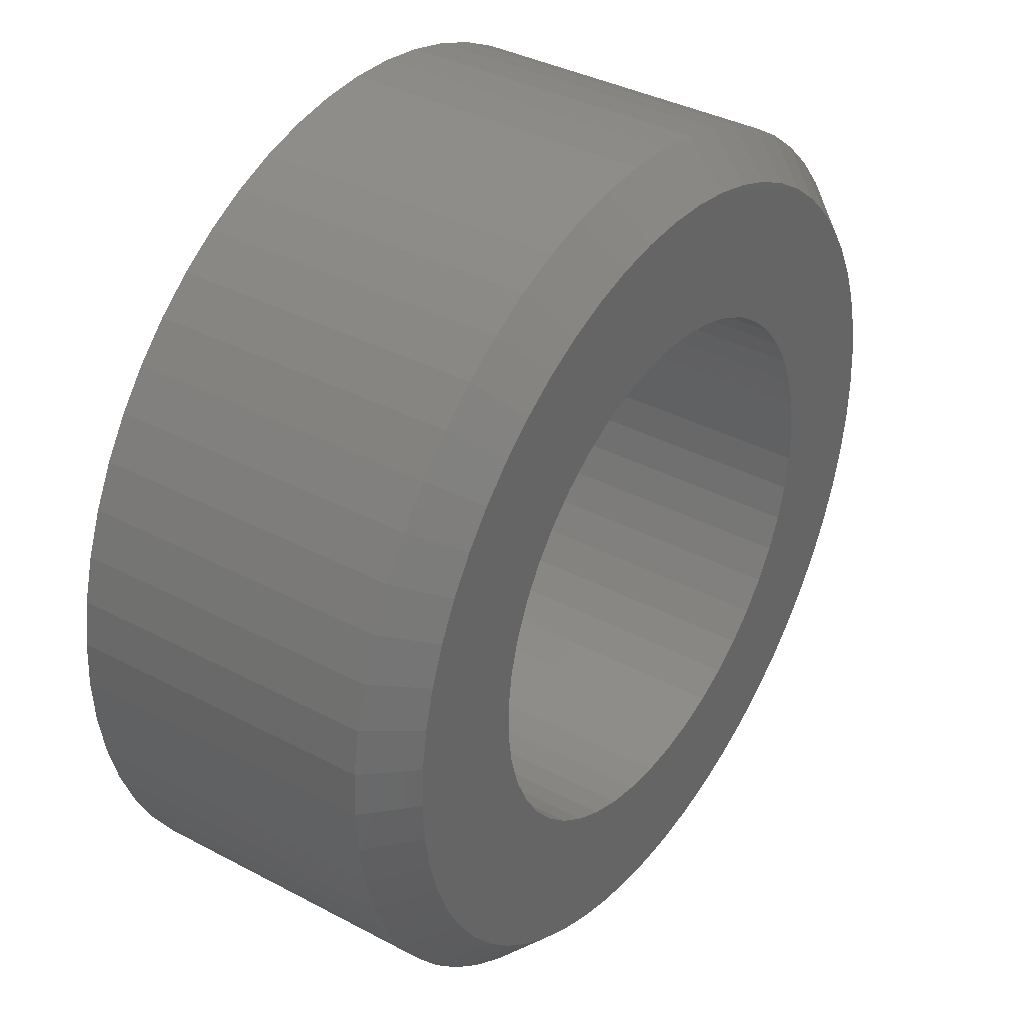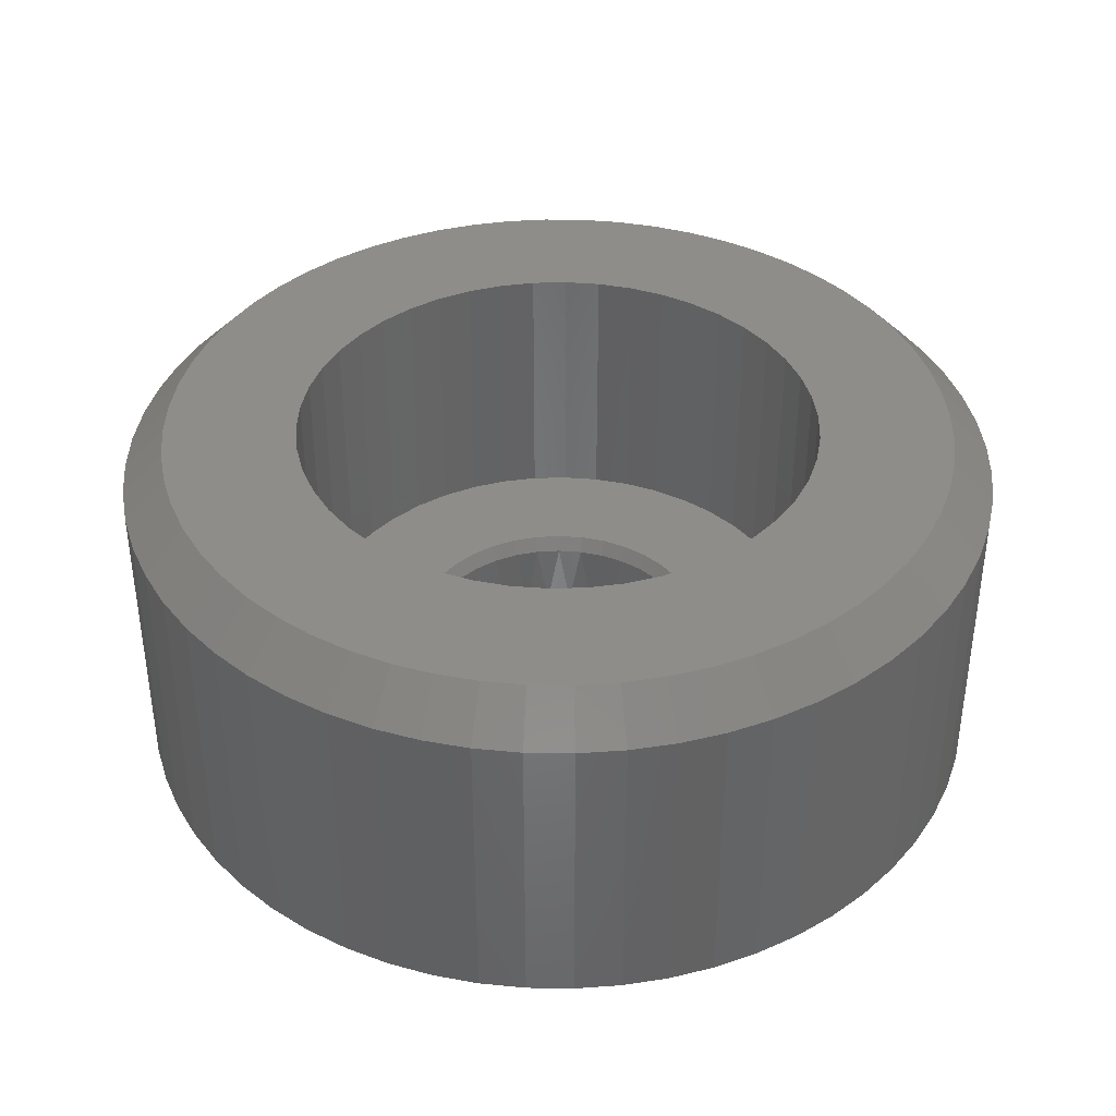
<metadata>
{"format":"stl","ext":"stl","renderer":"f3d","projection":"perspective","resolution":1024,"background":"white","views":[{"elev":37.2,"azim":124.3,"up":"+Z"},{"elev":38.8,"azim":-92.0,"up":"+Y"}]}
</metadata>
<code>
# stl→obj: 420 verts, 840 faces
v 338 250 126.7
v 338 60 126.7
v 363.1 250 132
v 363.1 60 132
v 387.2 250 140.5
v 387.2 60 140.5
v 409.9 250 152.3
v 409.9 60 152.3
v 430.8 250 167.1
v 430.8 60 167.1
v 449.5 250 184.5
v 449.5 60 184.5
v 465.7 250 204.4
v 465.7 60 204.4
v 479 250 226.2
v 479 60 226.2
v 489.2 250 249.7
v 489.2 60 249.7
v 496.1 250 274.4
v 496.1 60 274.4
v 499.6 250 299.7
v 499.6 60 299.7
v 499.6 250 325.3
v 499.6 60 325.3
v 496.1 250 350.6
v 496.1 60 350.6
v 489.2 250 375.3
v 489.2 60 375.3
v 479 250 398.8
v 479 60 398.8
v 465.7 250 420.6
v 465.7 60 420.6
v 449.5 250 440.5
v 449.5 60 440.5
v 430.8 250 457.9
v 430.8 60 457.9
v 409.9 250 472.7
v 409.9 60 472.7
v 387.2 250 484.5
v 387.2 60 484.5
v 363.1 250 493
v 363.1 60 493
v 338 250 498.3
v 338 60 498.3
v 312.5 250 500
v 312.5 60 500
v 287 250 498.3
v 287 60 498.3
v 261.9 250 493
v 261.9 60 493
v 237.8 250 484.5
v 237.8 60 484.5
v 215.1 250 472.7
v 215.1 60 472.7
v 194.2 250 457.9
v 194.2 60 457.9
v 175.5 250 440.5
v 175.5 60 440.5
v 159.3 250 420.6
v 159.3 60 420.6
v 146 250 398.8
v 146 60 398.8
v 135.8 250 375.3
v 135.8 60 375.3
v 128.9 250 350.6
v 128.9 60 350.6
v 125.4 250 325.3
v 125.4 60 325.3
v 125.4 250 299.7
v 125.4 60 299.7
v 128.9 250 274.4
v 128.9 60 274.4
v 135.8 250 249.7
v 135.8 60 249.7
v 146 250 226.2
v 146 60 226.2
v 159.3 250 204.4
v 159.3 60 204.4
v 175.5 250 184.5
v 175.5 60 184.5
v 194.2 250 167.1
v 194.2 60 167.1
v 215.1 250 152.3
v 215.1 60 152.3
v 237.8 250 140.5
v 237.8 60 140.5
v 261.9 250 132
v 261.9 60 132
v 287 250 126.7
v 287 60 126.7
v 312.5 250 125
v 312.5 60 125
v 54.42 250 427.4
v 67.85 250 453.8
v 83.95 250 478.5
v 102.6 250 501.5
v 253.8 250 36.17
v 225.2 250 43.83
v 197.6 250 54.42
v 478.5 250 83.95
v 453.8 250 67.85
v 427.4 250 54.42
v 30 250 312.5
v 31.55 250 342
v 36.17 250 371.2
v 43.83 250 399.8
v 399.8 250 43.83
v 371.2 250 36.17
v 342 250 31.55
v 312.5 250 30
v 283 250 31.55
v 570.6 250 197.6
v 557.2 250 171.2
v 541 250 146.5
v 522.4 250 123.5
v 501.5 250 102.6
v 123.5 250 522.4
v 146.5 250 541
v 171.2 250 557.2
v 197.6 250 570.6
v 570.6 250 427.4
v 581.2 250 399.8
v 588.8 250 371.2
v 478.5 250 541
v 501.5 250 522.4
v 522.4 250 501.5
v 541 250 478.5
v 557.2 250 453.8
v 371.2 250 588.8
v 399.8 250 581.2
v 427.4 250 570.6
v 453.8 250 557.2
v 171.2 250 67.85
v 146.5 250 83.95
v 123.5 250 102.6
v 102.6 250 123.5
v 83.95 250 146.5
v 225.2 250 581.2
v 253.8 250 588.8
v 283 250 593.5
v 312.5 250 595
v 342 250 593.5
v 67.85 250 171.2
v 54.42 250 197.6
v 43.83 250 225.2
v 36.17 250 253.8
v 31.55 250 283
v 593.5 250 342
v 595 250 312.5
v 593.5 250 283
v 588.8 250 253.8
v 581.2 250 225.2
v 259.3 60 407.7
v 276.2 60 415.3
v 294.1 60 419.9
v 312.5 60 421.5
v 330.9 60 419.9
v 348.8 60 415.3
v 211.4 60 353.1
v 219.7 60 369.6
v 230.7 60 384.5
v 244 60 397.3
v 420.6 60 298.7
v 416.7 60 280.6
v 409.8 60 263.4
v 400.1 60 247.7
v 387.9 60 233.8
v 208.3 60 280.6
v 204.4 60 298.7
v 203.6 60 317.1
v 205.9 60 335.5
v 251.5 60 222.2
v 237.1 60 233.8
v 224.9 60 247.7
v 215.2 60 263.4
v 365.7 60 407.7
v 381 60 397.3
v 394.3 60 384.5
v 405.3 60 369.6
v 413.6 60 353.1
v 419.1 60 335.5
v 421.4 60 317.1
v 321.7 60 203.9
v 303.3 60 203.9
v 285 60 207
v 267.6 60 213.2
v 373.5 60 222.2
v 357.4 60 213.2
v 340 60 207
v 345.2 220 1.712
v 377.5 220 6.829
v 409.1 220 15.29
v 439.6 220 27.02
v 468.8 220 41.87
v 496.2 220 59.68
v 521.6 220 80.27
v 544.7 220 103.4
v 565.3 220 128.8
v 583.1 220 156.2
v 598 220 185.4
v 609.7 220 215.9
v 618.2 220 247.5
v 623.3 220 279.8
v 625 220 312.5
v 623.3 220 345.2
v 618.2 220 377.5
v 609.7 220 409.1
v 598 220 439.6
v 583.1 220 468.8
v 565.3 220 496.2
v 544.7 220 521.6
v 521.6 220 544.7
v 496.2 220 565.3
v 468.8 220 583.1
v 439.6 220 598
v 409.1 220 609.7
v 377.5 220 618.2
v 345.2 220 623.3
v 312.5 220 625
v 279.8 220 623.3
v 247.5 220 618.2
v 215.9 220 609.7
v 185.4 220 598
v 156.2 220 583.1
v 128.8 220 565.3
v 103.4 220 544.7
v 80.27 220 521.6
v 59.68 220 496.2
v 41.87 220 468.8
v 27.02 220 439.6
v 15.29 220 409.1
v 6.829 220 377.5
v 1.712 220 345.2
v 0 220 312.5
v 1.712 220 279.8
v 6.829 220 247.5
v 15.29 220 215.9
v 27.02 220 185.4
v 41.87 220 156.2
v 59.68 220 128.8
v 80.27 220 103.4
v 103.4 220 80.27
v 128.8 220 59.68
v 156.2 220 41.87
v 185.4 220 27.02
v 215.9 220 15.29
v 247.5 220 6.829
v 279.8 220 1.712
v 312.5 220 0
v 303.8 49.61 414.8
v 295.1 49.61 414
v 286.6 49.61 411.8
v 278.2 49.61 409.6
v 270.2 49.61 406
v 262.3 49.61 402.4
v 255 49.61 397.5
v 247.8 49.61 392.6
v 241.5 49.61 386.6
v 235.2 49.61 380.5
v 230 49.61 373.5
v 224.8 49.61 366.5
v 220.9 49.61 358.7
v 216.9 49.61 350.9
v 214.4 49.61 342.6
v 211.8 49.61 334.2
v 210.7 49.61 325.5
v 209.6 49.61 316.9
v 210 49.61 308.1
v 210.3 49.61 299.4
v 212.2 49.61 290.9
v 214 49.61 282.3
v 217.3 49.61 274.2
v 220.5 49.61 266.1
v 225.1 49.61 258.7
v 229.7 49.61 251.3
v 235.5 49.61 244.7
v 241.2 49.61 238.1
v 248 49.61 232.7
v 254.8 49.61 227.2
v 262.4 49.61 222.9
v 270.1 49.61 218.6
v 278.3 49.61 215.7
v 286.5 49.61 212.8
v 295.2 49.61 211.3
v 303.8 49.61 209.9
v 312.5 49.61 209.5
v 321.2 49.61 209.9
v 329.8 49.61 211.3
v 338.5 49.61 212.8
v 346.7 49.61 215.7
v 354.9 49.61 218.6
v 362.6 49.61 222.9
v 370.2 49.61 227.2
v 377 49.61 232.7
v 383.8 49.61 238.1
v 389.5 49.61 244.7
v 395.3 49.61 251.3
v 399.9 49.61 258.7
v 404.5 49.61 266.1
v 407.7 49.61 274.2
v 411 49.61 282.3
v 412.8 49.61 290.9
v 414.7 49.61 299.4
v 415 49.61 308.1
v 415.4 49.61 316.9
v 414.3 49.61 325.5
v 413.2 49.61 334.2
v 410.6 49.61 342.6
v 408.1 49.61 350.9
v 404.1 49.61 358.7
v 400.2 49.61 366.5
v 395 49.61 373.5
v 389.8 49.61 380.5
v 383.5 49.61 386.6
v 377.2 49.61 392.6
v 370 49.61 397.5
v 362.7 49.61 402.4
v 354.8 49.61 406
v 346.8 49.61 409.6
v 338.4 49.61 411.8
v 329.9 49.61 414
v 321.2 49.61 414.8
v 312.5 49.61 415.5
v 345.2 0 1.712
v 377.5 0 6.829
v 409.1 0 15.29
v 439.6 0 27.02
v 468.8 0 41.87
v 496.2 0 59.68
v 521.6 0 80.27
v 544.7 0 103.4
v 565.3 0 128.8
v 583.1 0 156.2
v 598 0 185.4
v 609.7 0 215.9
v 618.2 0 247.5
v 623.3 0 279.8
v 625 0 312.5
v 623.3 0 345.2
v 618.2 0 377.5
v 609.7 0 409.1
v 598 0 439.6
v 583.1 0 468.8
v 565.3 0 496.2
v 544.7 0 521.6
v 521.6 0 544.7
v 496.2 0 565.3
v 468.8 0 583.1
v 439.6 0 598
v 409.1 0 609.7
v 377.5 0 618.2
v 345.2 0 623.3
v 312.5 0 625
v 279.8 0 623.3
v 247.5 0 618.2
v 215.9 0 609.7
v 185.4 0 598
v 156.2 0 583.1
v 128.8 0 565.3
v 103.4 0 544.7
v 80.27 0 521.6
v 59.68 0 496.2
v 41.87 0 468.8
v 27.02 0 439.6
v 15.29 0 409.1
v 6.829 0 377.5
v 1.712 0 345.2
v 0 0 312.5
v 1.712 0 279.8
v 6.829 0 247.5
v 15.29 0 215.9
v 27.02 0 185.4
v 41.87 0 156.2
v 59.68 0 128.8
v 80.27 0 103.4
v 103.4 0 80.27
v 128.8 0 59.68
v 156.2 0 41.87
v 185.4 0 27.02
v 215.9 0 15.29
v 247.5 0 6.829
v 279.8 0 1.712
v 312.5 0 0
v 295.1 0 211
v 312.5 0 209.5
v 278.2 0 215.4
v 262.3 0 222.6
v 247.8 0 232.4
v 235.2 0 244.5
v 224.8 0 258.5
v 216.9 0 274.1
v 211.8 0 290.8
v 209.6 0 308.1
v 210.3 0 325.6
v 214 0 342.7
v 220.5 0 358.9
v 229.7 0 373.7
v 241.2 0 386.9
v 254.8 0 397.8
v 270.1 0 406.4
v 286.5 0 412.2
v 303.8 0 415.1
v 321.2 0 415.1
v 338.5 0 412.2
v 354.9 0 406.4
v 370.2 0 397.8
v 383.8 0 386.9
v 395.3 0 373.7
v 404.5 0 358.9
v 411 0 342.7
v 414.7 0 325.6
v 415.4 0 308.1
v 413.2 0 290.8
v 408.1 0 274.1
v 400.2 0 258.5
v 389.8 0 244.5
v 377.2 0 232.4
v 362.7 0 222.6
v 346.8 0 215.4
v 329.9 0 211
f 1 2 3
f 3 2 4
f 3 4 5
f 5 4 6
f 5 6 7
f 7 6 8
f 7 8 9
f 9 8 10
f 9 10 11
f 11 10 12
f 11 12 13
f 13 12 14
f 13 14 15
f 15 14 16
f 15 16 17
f 17 16 18
f 17 18 19
f 19 18 20
f 19 20 21
f 21 20 22
f 21 22 23
f 23 22 24
f 23 24 25
f 25 24 26
f 25 26 27
f 27 26 28
f 27 28 29
f 29 28 30
f 29 30 31
f 31 30 32
f 31 32 33
f 33 32 34
f 33 34 35
f 35 34 36
f 35 36 37
f 37 36 38
f 37 38 39
f 39 38 40
f 39 40 41
f 41 40 42
f 41 42 43
f 43 42 44
f 43 44 45
f 45 44 46
f 45 46 47
f 47 46 48
f 47 48 49
f 49 48 50
f 49 50 51
f 51 50 52
f 51 52 53
f 53 52 54
f 53 54 55
f 55 54 56
f 55 56 57
f 57 56 58
f 57 58 59
f 59 58 60
f 59 60 61
f 61 60 62
f 61 62 63
f 63 62 64
f 63 64 65
f 65 64 66
f 65 66 67
f 67 66 68
f 67 68 69
f 69 68 70
f 69 70 71
f 71 70 72
f 71 72 73
f 73 72 74
f 73 74 75
f 75 74 76
f 75 76 77
f 77 76 78
f 77 78 79
f 79 78 80
f 79 80 81
f 81 80 82
f 81 82 83
f 83 82 84
f 83 84 85
f 85 84 86
f 85 86 87
f 87 86 88
f 87 88 89
f 89 88 90
f 89 90 91
f 91 90 92
f 91 92 1
f 1 92 2
f 63 93 61
f 61 93 94
f 61 94 59
f 59 94 95
f 59 95 57
f 57 95 96
f 57 96 55
f 89 97 87
f 87 97 98
f 87 98 85
f 85 98 99
f 85 99 83
f 9 100 7
f 7 100 101
f 7 101 5
f 5 101 102
f 5 102 3
f 69 103 67
f 67 103 104
f 67 104 65
f 65 104 105
f 65 105 63
f 63 105 106
f 63 106 93
f 102 107 3
f 3 107 108
f 3 108 1
f 1 108 109
f 1 109 91
f 91 109 110
f 91 110 89
f 89 110 111
f 89 111 97
f 17 112 15
f 15 112 113
f 15 113 13
f 13 113 114
f 13 114 11
f 11 114 115
f 11 115 9
f 9 115 116
f 9 116 100
f 96 117 55
f 55 117 118
f 55 118 53
f 53 118 119
f 53 119 51
f 51 119 120
f 51 120 49
f 29 121 27
f 27 121 122
f 27 122 25
f 25 122 123
f 25 123 23
f 37 124 35
f 35 124 125
f 35 125 33
f 33 125 126
f 33 126 31
f 31 126 127
f 31 127 29
f 29 127 128
f 29 128 121
f 43 129 41
f 41 129 130
f 41 130 39
f 39 130 131
f 39 131 37
f 37 131 132
f 37 132 124
f 99 133 83
f 83 133 134
f 83 134 81
f 81 134 135
f 81 135 79
f 79 135 136
f 79 136 77
f 77 136 137
f 77 137 75
f 120 138 49
f 49 138 139
f 49 139 47
f 47 139 140
f 47 140 45
f 45 140 141
f 45 141 43
f 43 141 142
f 43 142 129
f 137 143 75
f 75 143 144
f 75 144 73
f 73 144 145
f 73 145 71
f 71 145 146
f 71 146 69
f 69 146 147
f 69 147 103
f 123 148 23
f 23 148 149
f 23 149 21
f 21 149 150
f 21 150 19
f 19 150 151
f 19 151 17
f 17 151 152
f 17 152 112
f 153 52 154
f 154 52 50
f 154 50 155
f 155 50 48
f 155 48 156
f 156 48 46
f 156 46 157
f 157 46 44
f 157 44 158
f 159 62 160
f 160 62 60
f 160 60 161
f 161 60 58
f 161 58 162
f 162 58 56
f 162 56 153
f 153 56 54
f 153 54 52
f 163 20 164
f 164 20 18
f 164 18 165
f 165 18 16
f 165 16 166
f 166 16 14
f 166 14 167
f 168 72 169
f 169 72 70
f 169 70 170
f 170 70 68
f 170 68 171
f 171 68 66
f 171 66 159
f 159 66 64
f 159 64 62
f 172 82 173
f 173 82 80
f 173 80 174
f 174 80 78
f 174 78 175
f 175 78 76
f 175 76 168
f 168 76 74
f 168 74 72
f 44 42 158
f 158 42 40
f 158 40 176
f 176 40 38
f 176 38 177
f 177 38 36
f 177 36 178
f 178 36 34
f 178 34 179
f 34 32 179
f 179 32 30
f 179 30 180
f 180 30 28
f 180 28 181
f 181 28 26
f 181 26 182
f 182 26 24
f 182 24 163
f 163 24 22
f 163 22 20
f 183 92 184
f 184 92 90
f 184 90 185
f 185 90 88
f 185 88 186
f 186 88 86
f 186 86 172
f 172 86 84
f 172 84 82
f 14 12 167
f 167 12 10
f 167 10 187
f 187 10 8
f 187 8 188
f 188 8 6
f 188 6 189
f 189 6 4
f 189 4 183
f 183 4 2
f 183 2 92
f 190 109 191
f 191 109 108
f 191 108 192
f 192 108 107
f 192 107 193
f 193 107 102
f 193 102 194
f 194 102 101
f 194 101 195
f 195 101 100
f 195 100 196
f 196 100 116
f 196 116 197
f 197 116 115
f 197 115 198
f 198 115 114
f 198 114 199
f 199 114 113
f 199 113 200
f 200 113 112
f 200 112 201
f 201 112 152
f 201 152 202
f 202 152 151
f 202 151 203
f 203 151 150
f 203 150 204
f 204 150 149
f 204 149 205
f 205 149 148
f 205 148 206
f 206 148 123
f 206 123 207
f 207 123 122
f 207 122 208
f 208 122 121
f 208 121 209
f 209 121 128
f 209 128 210
f 210 128 127
f 210 127 211
f 211 127 126
f 211 126 212
f 212 126 125
f 212 125 213
f 213 125 124
f 213 124 214
f 214 124 132
f 214 132 215
f 215 132 131
f 215 131 216
f 216 131 130
f 216 130 217
f 217 130 129
f 217 129 218
f 218 129 142
f 218 142 219
f 219 142 141
f 219 141 220
f 220 141 140
f 220 140 221
f 221 140 139
f 221 139 222
f 222 139 138
f 222 138 223
f 223 138 120
f 223 120 224
f 224 120 119
f 224 119 225
f 225 119 118
f 225 118 226
f 226 118 117
f 226 117 227
f 227 117 96
f 227 96 228
f 228 96 95
f 228 95 229
f 229 95 94
f 229 94 230
f 230 94 93
f 230 93 231
f 231 93 106
f 231 106 232
f 232 106 105
f 232 105 233
f 233 105 104
f 233 104 234
f 234 104 103
f 234 103 235
f 235 103 147
f 235 147 236
f 236 147 146
f 236 146 237
f 237 146 145
f 237 145 238
f 238 145 144
f 238 144 239
f 239 144 143
f 239 143 240
f 240 143 137
f 240 137 241
f 241 137 136
f 241 136 242
f 242 136 135
f 242 135 243
f 243 135 134
f 243 134 244
f 244 134 133
f 244 133 245
f 245 133 99
f 245 99 246
f 246 99 98
f 246 98 247
f 247 98 97
f 247 97 248
f 248 97 111
f 248 111 249
f 249 111 110
f 249 110 190
f 190 110 109
f 250 155 156
f 250 251 155
f 155 251 252
f 155 252 154
f 252 253 154
f 154 253 254
f 154 254 153
f 254 255 153
f 153 255 256
f 153 256 162
f 256 257 162
f 162 257 258
f 162 258 161
f 258 259 161
f 161 259 260
f 161 260 160
f 260 261 160
f 160 261 262
f 160 262 159
f 262 263 159
f 159 263 264
f 159 264 171
f 264 265 171
f 171 265 266
f 171 266 170
f 266 267 170
f 170 267 268
f 170 268 169
f 268 269 169
f 169 269 270
f 169 270 168
f 270 271 168
f 168 271 272
f 168 272 175
f 272 273 175
f 175 273 274
f 175 274 174
f 274 275 174
f 174 275 276
f 174 276 173
f 276 277 173
f 173 277 278
f 173 278 172
f 278 279 172
f 172 279 280
f 172 280 186
f 280 281 186
f 186 281 282
f 186 282 185
f 282 283 185
f 185 283 284
f 185 284 184
f 184 284 285
f 184 285 183
f 183 285 286
f 286 287 183
f 183 287 288
f 183 288 189
f 288 289 189
f 189 289 290
f 189 290 188
f 290 291 188
f 188 291 292
f 188 292 187
f 292 293 187
f 187 293 294
f 187 294 167
f 294 295 167
f 167 295 296
f 167 296 166
f 296 297 166
f 166 297 298
f 166 298 165
f 298 299 165
f 165 299 300
f 165 300 164
f 300 301 164
f 164 301 302
f 164 302 163
f 302 303 163
f 163 303 304
f 163 304 182
f 304 305 182
f 182 305 306
f 182 306 181
f 306 307 181
f 181 307 308
f 181 308 180
f 308 309 180
f 180 309 310
f 180 310 179
f 310 311 179
f 179 311 312
f 179 312 178
f 312 313 178
f 178 313 314
f 178 314 177
f 314 315 177
f 177 315 316
f 177 316 176
f 316 317 176
f 176 317 318
f 176 318 158
f 318 319 158
f 158 319 320
f 158 320 157
f 320 321 157
f 157 321 322
f 157 322 156
f 156 322 323
f 156 323 250
f 324 190 325
f 325 190 191
f 325 191 326
f 326 191 192
f 326 192 327
f 327 192 193
f 327 193 328
f 328 193 194
f 328 194 329
f 329 194 195
f 329 195 330
f 330 195 196
f 330 196 331
f 331 196 197
f 331 197 332
f 332 197 198
f 332 198 333
f 333 198 199
f 333 199 334
f 334 199 200
f 334 200 335
f 335 200 201
f 335 201 336
f 336 201 202
f 336 202 337
f 337 202 203
f 337 203 338
f 338 203 204
f 338 204 339
f 339 204 205
f 339 205 340
f 340 205 206
f 340 206 341
f 341 206 207
f 341 207 342
f 342 207 208
f 342 208 343
f 343 208 209
f 343 209 344
f 344 209 210
f 344 210 345
f 345 210 211
f 345 211 346
f 346 211 212
f 346 212 347
f 347 212 213
f 347 213 348
f 348 213 214
f 348 214 349
f 349 214 215
f 349 215 350
f 350 215 216
f 350 216 351
f 351 216 217
f 351 217 352
f 352 217 218
f 352 218 353
f 353 218 219
f 353 219 354
f 354 219 220
f 354 220 355
f 355 220 221
f 355 221 356
f 356 221 222
f 356 222 357
f 357 222 223
f 357 223 358
f 358 223 224
f 358 224 359
f 359 224 225
f 359 225 360
f 360 225 226
f 360 226 361
f 361 226 227
f 361 227 362
f 362 227 228
f 362 228 363
f 363 228 229
f 363 229 364
f 364 229 230
f 364 230 365
f 365 230 231
f 365 231 366
f 366 231 232
f 366 232 367
f 367 232 233
f 367 233 368
f 368 233 234
f 368 234 369
f 369 234 235
f 369 235 370
f 370 235 236
f 370 236 371
f 371 236 237
f 371 237 372
f 372 237 238
f 372 238 373
f 373 238 239
f 373 239 374
f 374 239 240
f 374 240 375
f 375 240 241
f 375 241 376
f 376 241 242
f 376 242 377
f 377 242 243
f 377 243 378
f 378 243 244
f 378 244 379
f 379 244 245
f 379 245 380
f 380 245 246
f 380 246 381
f 381 246 247
f 381 247 382
f 382 247 248
f 382 248 383
f 383 248 249
f 383 249 324
f 324 249 190
f 384 385 285
f 285 284 384
f 384 284 283
f 384 283 386
f 283 282 386
f 386 282 281
f 386 281 387
f 281 280 387
f 387 280 279
f 387 279 388
f 279 278 388
f 388 278 277
f 388 277 389
f 277 276 389
f 389 276 275
f 389 275 390
f 275 274 390
f 390 274 273
f 390 273 391
f 273 272 391
f 391 272 271
f 391 271 392
f 271 270 392
f 392 270 269
f 392 269 393
f 269 268 393
f 393 268 267
f 393 267 394
f 267 266 394
f 394 266 265
f 394 265 395
f 265 264 395
f 395 264 263
f 395 263 396
f 263 262 396
f 396 262 261
f 396 261 397
f 261 260 397
f 397 260 259
f 397 259 398
f 259 258 398
f 398 258 257
f 398 257 399
f 257 256 399
f 399 256 255
f 399 255 400
f 255 254 400
f 400 254 253
f 400 253 401
f 253 252 401
f 401 252 251
f 401 251 402
f 251 250 402
f 402 250 323
f 402 323 403
f 323 322 403
f 403 322 321
f 403 321 404
f 321 320 404
f 404 320 319
f 404 319 405
f 319 318 405
f 405 318 317
f 405 317 406
f 317 316 406
f 406 316 315
f 406 315 407
f 315 314 407
f 407 314 313
f 407 313 408
f 313 312 408
f 408 312 311
f 408 311 409
f 311 310 409
f 409 310 309
f 409 309 410
f 309 308 410
f 410 308 307
f 410 307 411
f 307 306 411
f 411 306 305
f 411 305 412
f 305 304 412
f 412 304 303
f 412 303 413
f 303 302 413
f 413 302 301
f 413 301 414
f 301 300 414
f 414 300 299
f 414 299 415
f 299 298 415
f 415 298 297
f 415 297 416
f 297 296 416
f 416 296 295
f 416 295 417
f 295 294 417
f 417 294 293
f 417 293 418
f 293 292 418
f 418 292 291
f 418 291 419
f 291 290 419
f 419 290 289
f 419 289 420
f 289 288 420
f 420 288 287
f 420 287 385
f 385 287 286
f 385 286 285
f 385 324 420
f 420 324 325
f 420 325 419
f 389 376 388
f 388 376 377
f 388 377 387
f 413 337 412
f 412 337 338
f 412 338 411
f 325 326 419
f 419 326 327
f 419 327 418
f 418 327 328
f 418 328 417
f 395 366 394
f 394 366 367
f 394 367 393
f 408 345 407
f 407 345 346
f 407 346 406
f 338 339 411
f 411 339 340
f 411 340 410
f 410 340 341
f 410 341 409
f 414 335 413
f 413 335 336
f 413 336 337
f 416 332 415
f 415 332 333
f 415 333 414
f 414 333 334
f 414 334 335
f 384 382 385
f 385 382 383
f 385 383 324
f 397 363 396
f 396 363 364
f 396 364 395
f 395 364 365
f 395 365 366
f 400 401 356
f 403 353 402
f 402 353 354
f 402 354 401
f 401 354 355
f 401 355 356
f 405 350 404
f 404 350 351
f 404 351 403
f 403 351 352
f 403 352 353
f 346 347 406
f 406 347 348
f 406 348 405
f 405 348 349
f 405 349 350
f 341 342 409
f 409 342 343
f 409 343 408
f 408 343 344
f 408 344 345
f 328 329 417
f 417 329 330
f 417 330 416
f 416 330 331
f 416 331 332
f 377 378 387
f 387 378 379
f 387 379 386
f 386 379 380
f 386 380 384
f 384 380 381
f 384 381 382
f 392 371 391
f 391 371 372
f 391 372 390
f 398 361 397
f 397 361 362
f 397 362 363
f 356 357 400
f 400 357 358
f 400 358 399
f 399 358 359
f 399 359 398
f 398 359 360
f 398 360 361
f 372 373 390
f 390 373 374
f 390 374 389
f 389 374 375
f 389 375 376
f 367 368 393
f 393 368 369
f 393 369 392
f 392 369 370
f 392 370 371

</code>
